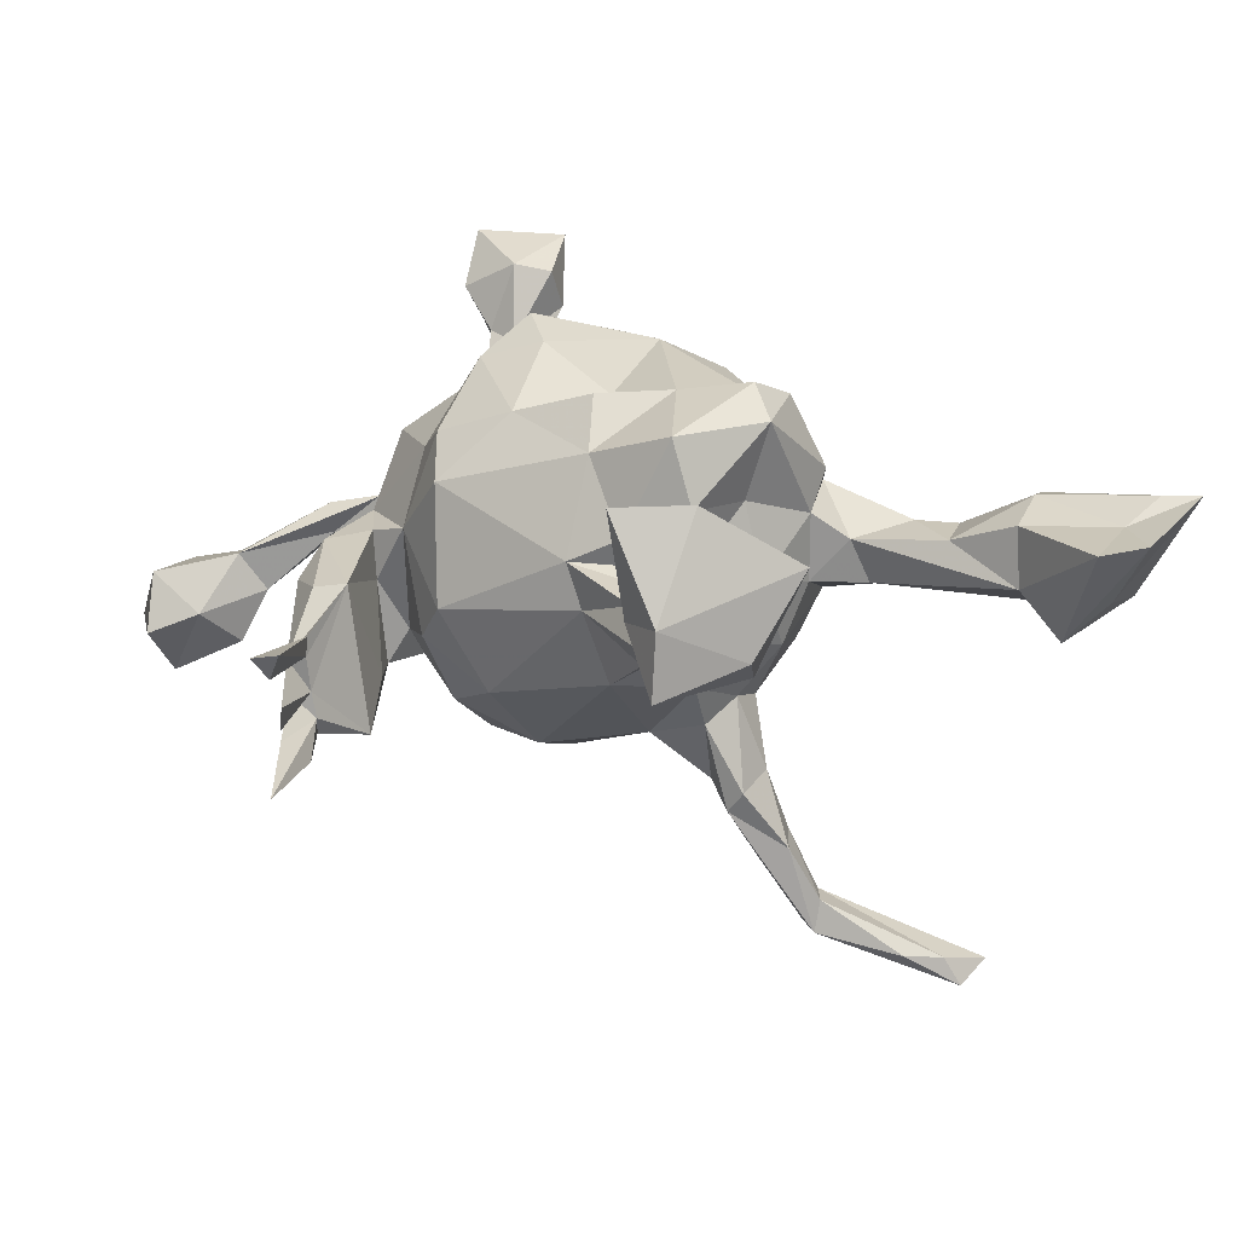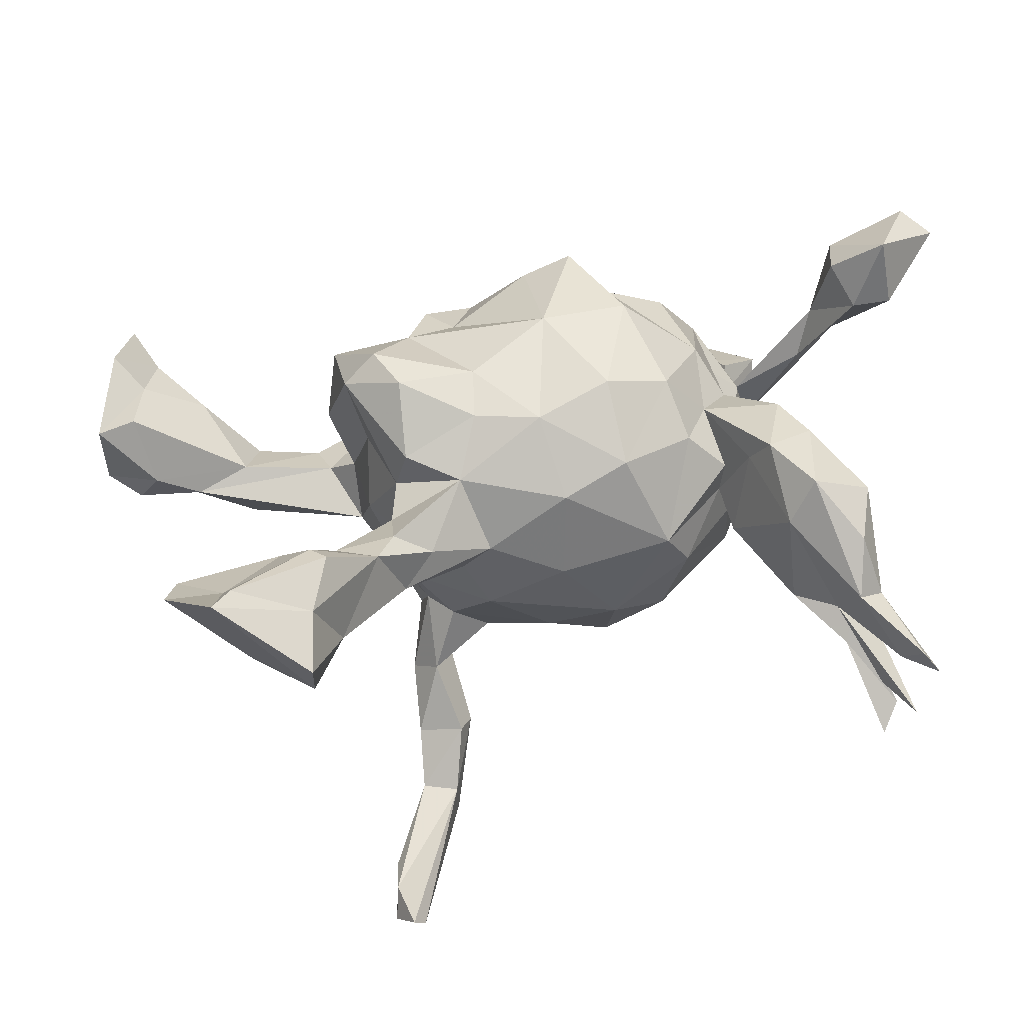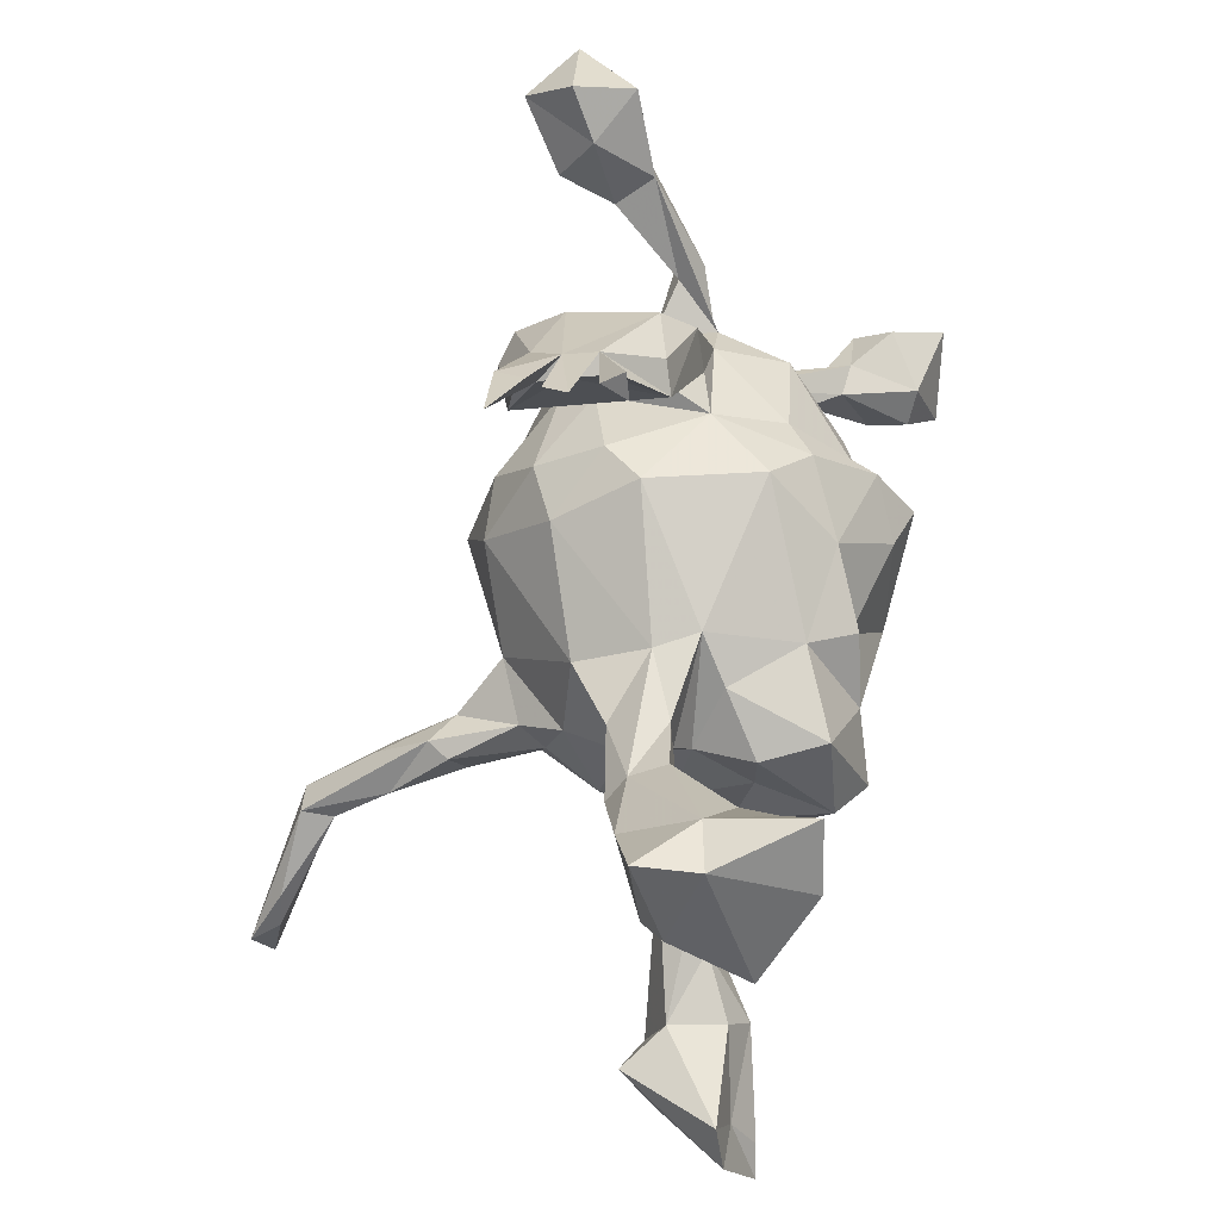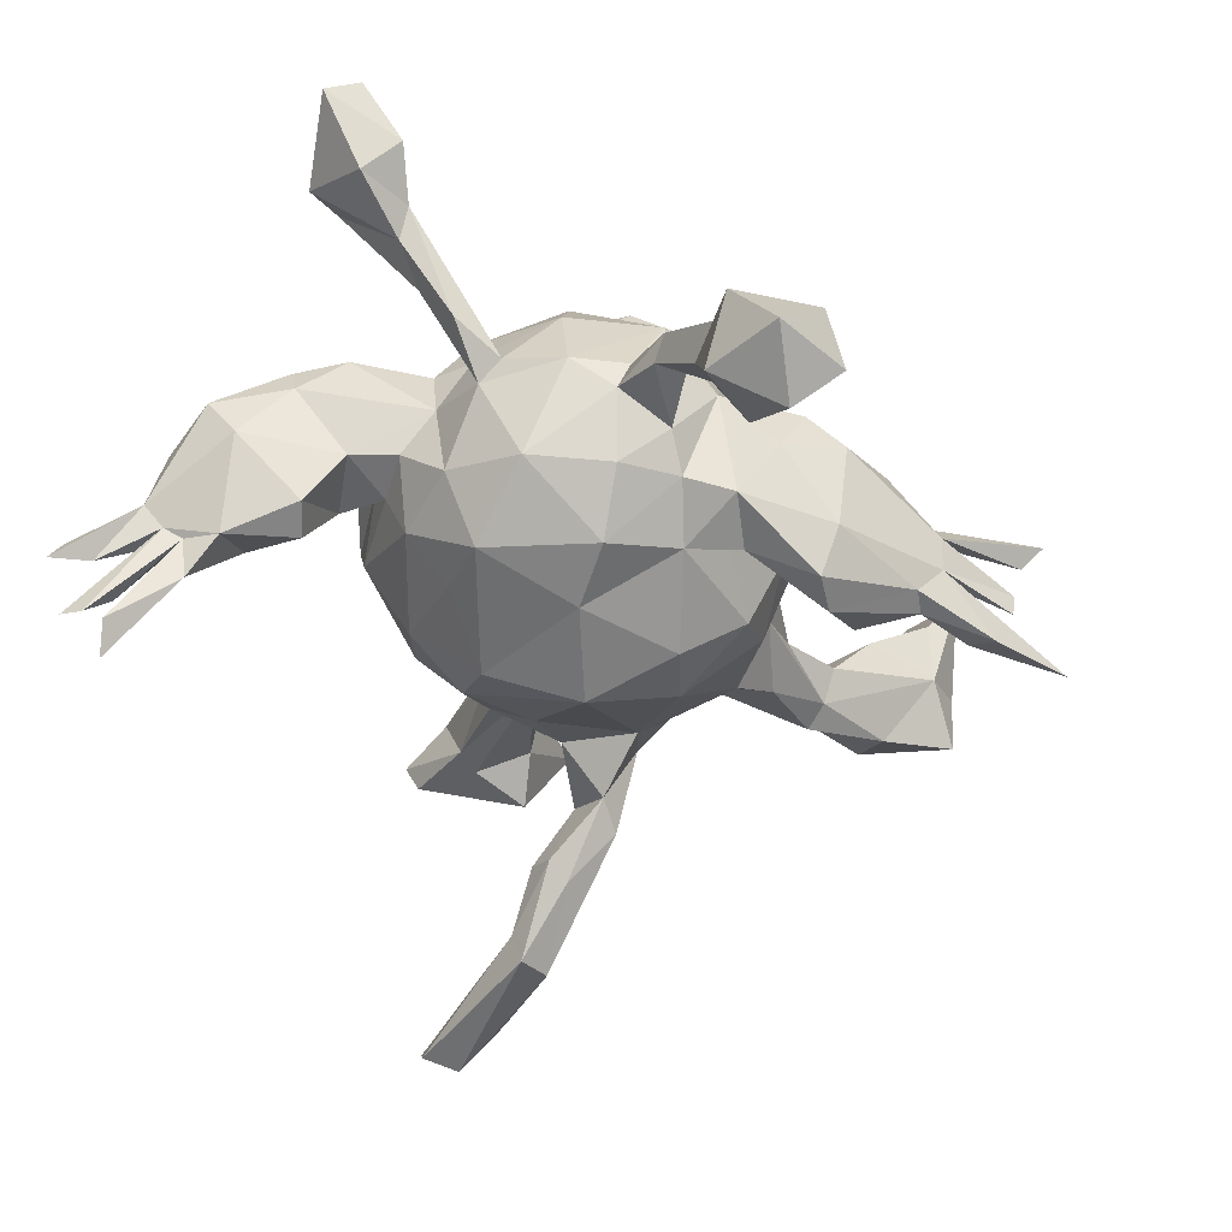
<metadata>
{"format":"obj","ext":"obj","renderer":"f3d","projection":"perspective","resolution":1024,"background":"white","views":[{"elev":10.9,"azim":-117.0,"up":"+Z"},{"elev":28.0,"azim":-14.2,"up":"+Z"},{"elev":49.7,"azim":-89.3,"up":"+Y"},{"elev":-31.2,"azim":115.6,"up":"+Z"}]}
</metadata>
<code>
v 0.4129 -0.4026 -0.1389
v 0.4296 0.404 -0.1532
v -0.2159 -0.1695 0.1391
v -0.1654 -0.02073 -0.1977
v -0.0185 -0.2014 0.1965
v -0.2661 -0.4027 -0.5414
v -0.5636 0.3248 0.1673
v -0.5818 -0.3338 0.06424
v -0.01558 0.4729 -0.06156
v 0.0385 0.1132 0.2931
v -0.12 0.1192 0.2401
v -0.1997 0.01296 -0.1386
v 0.3818 0.07871 -0.07063
v 0.1852 -0.1791 0.2234
v 0.4602 -0.5005 -0.1141
v -0.1682 0.02511 0.245
v -0.03041 0.1917 0.2119
v 0.3872 0.04992 0.08156
v -0.4064 0.138 -0.08224
v -0.2832 -0.3515 -0.5689
v 0.4685 -0.1055 0.3518
v -0.563 0.1057 0.006485
v 0.4647 -0.04018 0.2516
v -0.08037 0.5354 -0.1786
v 0.01998 0.4032 -0.004894
v 0.4115 0.37 -0.07842
v 0.05196 0.4382 -0.01146
v 0.5503 0.4306 -0.04837
v -0.2642 -0.273 -0.5224
v 0.2601 0.242 -0.07817
v -0.1998 -0.1797 -0.448
v 0.3086 -0.09408 0.1468
v 0.5617 -0.006561 0.3269
v -0.4298 -0.3258 -0.000776
v 0.1543 0.3127 0.03915
v 0.486 -0.05271 0.3634
v 0.4534 -0.4776 -0.261
v -0.523 -0.4723 0.1224
v -0.283 -0.04765 0.2125
v 0.162 0.411 -0.1386
v 0.4975 0.4818 -0.1996
v 0.3599 -0.1939 0.1713
v -0.1887 -0.06584 -0.2912
v -0.1447 -0.1849 -0.4903
v 0.4165 -0.429 0.05342
v 0.005251 0.2861 0.1215
v -0.2523 -0.05553 0.003477
v 0.2637 -0.2374 0.09941
v 0.2552 0.07792 0.2384
v 0.1078 0.09889 0.3249
v 0.2869 0.1453 -0.1653
v -0.1594 0.1457 0.17
v 0.4042 -0.4628 -0.02567
v -0.2379 -0.04937 0.2578
v -0.1422 -0.2095 0.1116
v -0.138 0.5565 -0.05618
v 0.3451 -0.3464 -0.0782
v -0.1221 0.5884 -0.05997
v 0.1555 0.3811 -0.2036
v -0.1668 -0.05444 -0.3186
v -0.09457 -0.1997 -0.1091
v -0.1775 0.1251 -0.1279
v 0.4158 0.4713 -0.1063
v 0.006334 -0.2643 0.09017
v 0.2063 -0.2317 0.1499
v 0.5911 -0.04992 0.2741
v 0.1875 -0.1857 -0.1577
v -0.2255 -0.1414 0.08263
v 0.3205 -0.007715 0.1451
v -0.4698 0.217 0.0759
v -0.2083 -0.1503 -0.01063
v 0.2709 -0.08203 -0.1588
v -0.4205 0.1117 0.01013
v 0.05352 0.2398 -0.1801
v 0.4481 -0.3066 0.03918
v -0.1339 -0.1143 -0.1707
v 0.363 -0.002064 0.1132
v -0.1147 0.5461 -0.1275
v 0.3899 -0.4107 -0.06775
v -0.06746 0.5323 -0.217
v -0.2955 0.1566 -0.00228
v 0.5323 0.3919 -0.1411
v -0.5326 0.2867 0.12
v 0.4531 0.5359 -0.1347
v -0.124 -0.05323 -0.2827
v 0.3716 0.1358 0.06661
v 0.3495 0.1946 0.01651
v 0.1628 -0.282 0.005715
v 0.2566 -0.1512 0.1545
v 0.2055 0.2184 -0.1471
v 0.001122 0.4555 -0.1935
v -0.6066 -0.3935 0.07513
v 0.5023 -0.04084 0.2201
v 0.09864 -0.2635 0.137
v -0.3968 -0.3703 0.1138
v -0.2486 0.0342 -0.06301
v -0.5547 -0.5124 0.123
v 0.08961 0.3288 -0.1476
v 0.34 -0.07038 0.06779
v -0.2442 -0.291 -0.0151
v -0.213 -0.1164 0.2375
v -0.2003 -0.276 0.03333
v 0.01673 -0.08661 -0.2263
v 0.5483 -0.1519 0.3053
v 0.1658 0.2565 -0.102
v 0.2975 -0.1653 -0.01855
v -0.4259 -0.5418 0.01819
v -0.2456 -0.3896 -0.5556
v 0.4045 -0.2474 0.1159
v -0.2915 -0.3278 0.06545
v 0.2928 0.243 -0.02539
v -0.2235 0.1338 0.06719
v 0.369 -0.1835 0.01436
v 0.2717 -0.05684 0.2127
v 0.3322 -0.01081 -0.1553
v -0.08531 0.07578 0.2324
v -0.2556 0.04968 0.02623
v 0.3303 0.1849 -0.08191
v 0.4792 -0.5358 -0.09055
v -0.01353 0.4614 -0.1697
v -0.1898 0.1703 -0.02554
v -0.2473 -0.0313 0.1089
v 0.4685 0.3528 -0.07618
v -0.1843 0.5878 -0.2227
v 0.1729 -0.08447 -0.2369
v 0.03432 0.4647 -0.1785
v 0.2645 0.2217 0.1574
v 0.08891 -0.1904 0.2389
v 0.1566 -0.04468 0.2939
v 0.1533 0.3084 -0.02849
v 0.4367 -0.4127 -0.07401
v 0.3517 0.2903 0.007558
v -0.2846 0.135 -0.08194
v 0.5097 -0.02456 0.2651
v -0.02836 0.2271 -0.1567
v 0.02604 -0.05355 0.2899
v -0.24 -0.2237 -0.01305
v 0.2307 0.2801 0.05378
v -0.2907 0.06779 0.1078
v 0.3113 -0.125 -0.08973
v -0.1389 -0.2128 -0.03392
v 0.6392 -0.08261 0.3811
v -0.431 -0.3208 0.08188
v 0.1013 0.2911 0.04763
v -0.6467 0.1115 0.09614
v -0.07169 0.4927 -0.2107
v 0.2711 -0.1954 0.0376
v 0.4238 -0.3332 -0.0974
v 0.2258 0.08207 -0.2093
v 0.04432 0.2898 -0.08788
v 0.1391 0.1578 0.2408
v 0.3936 0.2795 0.0425
v -0.3599 -0.4081 -0.01423
v 0.2372 0.3059 -0.1047
v 0.3853 -0.2676 0.1579
v -0.1946 -0.1331 -0.3721
v 0.1273 0.247 0.1511
v -0.1964 -0.1725 -0.4933
v 0.0982 -0.2263 -0.1378
v -0.3439 -0.2759 0.05418
v -0.1096 -0.1662 0.194
v 0.4809 -0.4925 -0.2029
v 0.3876 0.0172 0.05183
v 0.1055 0.1749 0.2699
v 0.2938 -0.2598 0.1202
v 0.368 -0.03882 -0.05261
v -0.5018 -0.4178 -0.01302
v -0.1753 0.1858 0.03677
v -0.2741 0.08813 0.2001
v -0.01385 0.2927 -0.04187
v 0.4476 -0.04078 0.1772
v 0.1721 0.2864 -0.1489
v 0.02421 0.1289 -0.2458
v 0.5046 -0.5402 -0.1228
v 0.346 -0.1188 0.008519
v -0.4036 -0.4057 -0.0286
v -0.1027 -0.2371 0.00468
v 0.008122 0.4922 -0.09292
v -0.08231 0.01802 -0.2202
v 0.4506 -0.3504 0.09428
v -0.1647 -0.06913 -0.1636
v 0.4461 -0.4718 -0.1741
v 0.1037 0.3702 -0.2241
v 0.4258 -0.3877 -0.09139
v 0.3099 -0.3017 0.1594
v 0.3532 -0.2537 -0.08528
v -0.1054 0.5454 -0.1595
v 0.3202 0.1008 0.1762
v 0.2154 0.3585 -0.03508
v 0.3522 -0.3841 0.1347
v 0.1045 0.1647 -0.2337
v -0.3771 -0.3941 0.1129
v 0.3198 -0.3749 0.06549
v 0.4969 -0.1371 0.2963
v 0.00707 -0.2538 -0.04105
v -0.1396 -0.1147 -0.391
v -0.07334 -0.09248 -0.2131
v 0.004679 0.4905 -0.1389
v 0.01133 -0.1618 -0.1853
v -0.3915 0.1704 -0.05497
v 0.02356 0.3731 -0.2082
v 0.4799 -0.5283 -0.1978
v 0.3921 0.2648 0.001758
v -0.1104 -0.1273 -0.3665
v -0.4102 -0.4635 0.06839
v -0.09693 -0.1058 0.2376
v 0.4693 0.5191 -0.04992
v -0.5261 -0.4148 0.08679
v -0.6329 0.1771 -0.01108
v 0.4504 0.0135 0.1174
v -0.01216 0.4678 -0.1346
v -0.1517 -0.2043 -0.4465
v -0.4199 -0.5145 -0.02518
v 0.5291 -0.1574 0.4014
v 0.3944 -0.2321 -0.05791
v -0.5637 0.2089 0.1199
v -0.2868 0.09044 0.001836
v -0.1123 0.5593 -0.09112
v -0.2014 -0.1153 -0.09256
v -0.01524 0.4751 -0.08774
v 0.2787 -0.2476 -0.00626
v 0.1617 0.06065 0.2728
v 0.1082 -0.1468 -0.2165
v -0.4959 0.1044 -0.02185
v 0.1503 0.4218 -0.01895
v -0.1629 -0.116 -0.268
v -0.4781 -0.359 -0.06383
v 0.4801 0.3827 -0.03138
v -0.2758 -0.3278 -0.5272
v -0.5864 0.1475 -0.03804
v 0.1712 0.3755 0.02914
v -0.5915 0.119 0.1079
v 0.4767 -0.462 -0.2185
v 0.2064 -0.2488 -0.0476
v 0.6022 -0.04731 0.408
v -0.54 0.2897 0.03112
v -0.6165 0.29 0.03352
v 0.429 -0.378 -0.1544
v 0.2973 0.2456 0.06082
v -0.1346 -0.1657 -0.3582
v 0.06228 0.257 0.1796
v -0.2588 -0.2789 0.06851
v 0.1096 0.03334 -0.275
v 0.4472 -0.4383 -0.03766
v 0.5715 0.5023 -0.128
v -0.6049 0.2317 0.1694
v -0.2436 -0.1908 0.04754
v -0.606 0.2894 -0.0527
v 0.334 0.2066 0.05874
v -0.5097 0.2156 -0.06924
v -0.3863 0.1901 -0.003743
v 0.4218 0.4085 -0.02537
f 33 235 142
f 151 164 222
f 222 50 129
f 136 129 50
f 214 36 21
f 104 142 214
f 33 36 235
f 142 235 214
f 246 145 216
f 237 246 7
f 83 7 246
f 164 10 50
f 222 164 50
f 235 36 214
f 216 145 232
f 83 246 216
f 159 234 88
f 159 67 234
f 150 105 74
f 98 201 172
f 172 201 183
f 183 126 59
f 126 40 59
f 126 198 40
f 80 126 91
f 126 80 198
f 195 159 88
f 135 74 173
f 135 150 74
f 211 120 201
f 120 91 201
f 91 183 201
f 183 91 126
f 120 146 91
f 80 24 198
f 146 80 91
f 199 159 61
f 135 173 62
f 124 146 120
f 146 124 80
f 76 199 61
f 76 197 199
f 12 179 4
f 62 179 12
f 62 173 179
f 219 181 76
f 181 226 76
f 181 12 4
f 41 245 82
f 41 82 2
f 63 41 2
f 53 15 119
f 244 119 174
f 244 53 119
f 15 244 174
f 4 179 85
f 176 153 213
f 213 227 176
f 167 227 213
f 82 245 28
f 245 207 28
f 82 28 123
f 123 2 82
f 26 2 123
f 84 245 41
f 84 207 245
f 63 2 26
f 244 45 53
f 244 180 45
f 15 131 244
f 244 75 180
f 131 75 244
f 215 75 148
f 115 13 166
f 51 118 13
f 79 15 53
f 193 57 79
f 221 186 57
f 221 215 186
f 140 175 106
f 166 175 140
f 115 166 140
f 51 30 118
f 90 30 51
f 221 57 193
f 140 106 234
f 67 140 234
f 67 72 140
f 74 105 90
f 172 59 154
f 183 59 172
f 59 40 154
f 191 74 90
f 63 84 41
f 148 75 131
f 79 131 15
f 215 148 186
f 44 196 204
f 217 224 96
f 34 8 143
f 143 8 208
f 95 208 38
f 97 167 213
f 213 107 97
f 205 97 107
f 224 22 230
f 22 224 73
f 143 208 95
f 192 38 205
f 236 251 200
f 236 200 250
f 236 70 251
f 251 70 73
f 217 73 224
f 247 160 242
f 160 34 143
f 242 160 110
f 160 143 95
f 110 160 95
f 110 95 192
f 110 192 205
f 200 251 81
f 81 251 73
f 200 81 121
f 217 81 73
f 110 102 242
f 121 81 168
f 168 81 217
f 112 168 117
f 117 168 217
f 112 117 139
f 139 117 122
f 122 117 47
f 122 47 68
f 68 247 55
f 68 55 3
f 55 247 242
f 161 3 55
f 55 242 102
f 240 31 212
f 156 31 240
f 158 196 44
f 158 31 156
f 156 60 158
f 60 196 158
f 44 204 212
f 44 212 108
f 212 31 229
f 108 212 6
f 212 229 6
f 229 31 29
f 158 29 31
f 20 44 108
f 29 158 20
f 158 44 20
f 35 130 144
f 89 147 165
f 6 229 20
f 229 29 20
f 162 131 202
f 182 184 162
f 79 182 202
f 131 79 202
f 233 1 37
f 37 238 233
f 1 238 37
f 204 226 240
f 226 156 240
f 196 85 204
f 43 60 156
f 60 85 196
f 182 162 202
f 204 240 212
f 184 131 162
f 184 148 131
f 8 92 208
f 168 112 52
f 14 128 94
f 208 97 38
f 7 236 237
f 236 248 237
f 237 248 209
f 145 237 209
f 22 232 145
f 205 38 97
f 83 236 7
f 70 216 232
f 70 232 73
f 232 22 73
f 192 95 38
f 236 83 70
f 169 112 139
f 39 139 122
f 39 122 68
f 39 68 3
f 101 39 3
f 52 112 169
f 101 3 161
f 46 168 52
f 17 46 52
f 206 161 5
f 128 5 94
f 144 46 241
f 144 241 157
f 46 17 241
f 157 241 164
f 157 151 127
f 157 164 151
f 151 222 127
f 222 129 114
f 114 129 14
f 129 128 14
f 238 184 233
f 79 184 182
f 57 184 79
f 1 184 57
f 233 184 1
f 148 184 238
f 57 238 1
f 57 148 238
f 186 148 57
f 115 140 72
f 149 51 115
f 51 13 115
f 125 72 67
f 125 115 72
f 125 149 115
f 149 90 51
f 243 149 125
f 191 149 243
f 90 149 191
f 223 67 159
f 199 223 159
f 223 125 67
f 103 243 223
f 179 243 103
f 179 173 243
f 173 191 243
f 74 191 173
f 103 223 199
f 197 103 199
f 197 179 103
f 85 179 197
f 226 197 76
f 226 85 197
f 204 85 226
f 43 156 226
f 181 43 226
f 181 4 43
f 4 60 43
f 60 4 85
f 243 125 223
f 248 230 209
f 248 236 250
f 92 167 97
f 92 227 167
f 8 227 92
f 227 8 34
f 145 209 22
f 209 230 22
f 171 210 93
f 163 210 171
f 210 18 134
f 163 18 210
f 203 152 87
f 152 252 249
f 180 155 190
f 109 155 180
f 109 42 155
f 99 42 109
f 77 163 171
f 99 163 77
f 77 69 99
f 23 77 171
f 163 86 18
f 87 249 86
f 152 249 87
f 111 138 239
f 239 132 111
f 252 239 249
f 132 239 252
f 185 193 190
f 185 165 193
f 42 99 32
f 231 35 138
f 130 172 105
f 190 193 53
f 129 136 128
f 50 10 136
f 133 121 62
f 58 218 56
f 56 218 220
f 168 170 121
f 55 177 64
f 177 195 64
f 58 56 9
f 218 58 178
f 56 220 9
f 220 218 178
f 58 9 178
f 9 220 25
f 178 9 25
f 195 88 64
f 94 64 88
f 178 25 27
f 225 178 27
f 27 25 231
f 65 94 88
f 225 27 231
f 231 25 35
f 25 98 130
f 35 25 130
f 35 144 138
f 88 147 48
f 147 89 48
f 88 48 65
f 225 231 189
f 189 231 138
f 164 17 10
f 164 241 17
f 136 16 206
f 119 15 174
f 10 116 136
f 10 17 116
f 11 116 17
f 116 16 136
f 11 16 116
f 11 52 16
f 136 206 5
f 128 136 5
f 17 52 11
f 177 55 102
f 100 177 102
f 100 141 177
f 137 141 100
f 71 141 137
f 247 68 71
f 47 71 68
f 47 219 71
f 96 219 47
f 47 117 96
f 217 96 117
f 200 121 133
f 247 71 137
f 133 62 96
f 96 19 133
f 19 200 133
f 110 205 153
f 137 153 176
f 100 110 153
f 137 100 153
f 100 102 110
f 176 34 137
f 247 137 34
f 160 247 34
f 224 19 96
f 250 200 19
f 213 153 107
f 153 205 107
f 250 19 224
f 230 250 224
f 227 34 176
f 248 250 230
f 123 228 203
f 228 252 152
f 123 28 228
f 98 172 130
f 172 154 90
f 105 172 90
f 207 84 63
f 144 130 105
f 147 221 165
f 234 106 147
f 234 147 88
f 221 193 165
f 40 225 189
f 40 189 154
f 189 138 154
f 154 138 30
f 90 154 30
f 138 111 30
f 30 111 118
f 166 99 175
f 106 175 113
f 147 106 221
f 221 106 113
f 221 113 215
f 193 79 53
f 45 190 53
f 132 26 203
f 111 132 203
f 111 203 87
f 118 111 87
f 13 118 87
f 86 13 87
f 13 86 163
f 163 166 13
f 166 163 99
f 175 99 113
f 113 99 109
f 215 113 75
f 75 113 109
f 75 109 180
f 45 180 190
f 252 63 26
f 252 26 132
f 203 228 152
f 26 123 203
f 207 63 252
f 207 252 28
f 28 252 228
f 194 171 93
f 93 134 66
f 210 134 93
f 134 18 23
f 77 23 18
f 188 114 69
f 188 69 77
f 18 188 77
f 86 188 18
f 86 127 188
f 249 127 86
f 249 239 127
f 138 127 239
f 42 185 155
f 89 185 42
f 32 89 42
f 32 114 89
f 69 114 32
f 99 69 32
f 138 157 127
f 89 14 65
f 114 14 89
f 144 157 138
f 14 94 65
f 170 46 144
f 5 64 94
f 46 170 168
f 5 55 64
f 5 161 55
f 155 185 190
f 185 89 165
f 89 65 48
f 170 144 150
f 25 201 98
f 198 225 40
f 198 178 225
f 170 150 135
f 25 211 201
f 220 211 25
f 198 120 211
f 178 211 220
f 178 78 211
f 198 24 120
f 211 187 198
f 78 187 211
f 170 135 121
f 78 198 187
f 80 124 24
f 198 78 178
f 141 61 195
f 141 195 177
f 121 135 62
f 141 219 61
f 71 219 141
f 96 12 219
f 12 181 219
f 96 62 12
f 61 159 195
f 124 120 24
f 76 61 219
f 206 101 161
f 206 54 101
f 16 54 206
f 16 52 169
f 54 39 101
f 127 222 49
f 114 188 49
f 49 222 114
f 188 127 49
f 21 23 194
f 36 23 21
f 23 171 194
f 134 33 66
f 33 134 36
f 36 134 23
f 93 66 104
f 21 194 214
f 194 104 214
f 66 33 142
f 66 142 104
f 208 92 97
f 246 237 145
f 70 83 216
f 169 139 39
f 169 54 16
f 169 39 54
f 150 144 105
f 194 93 104
f 108 6 20

</code>
